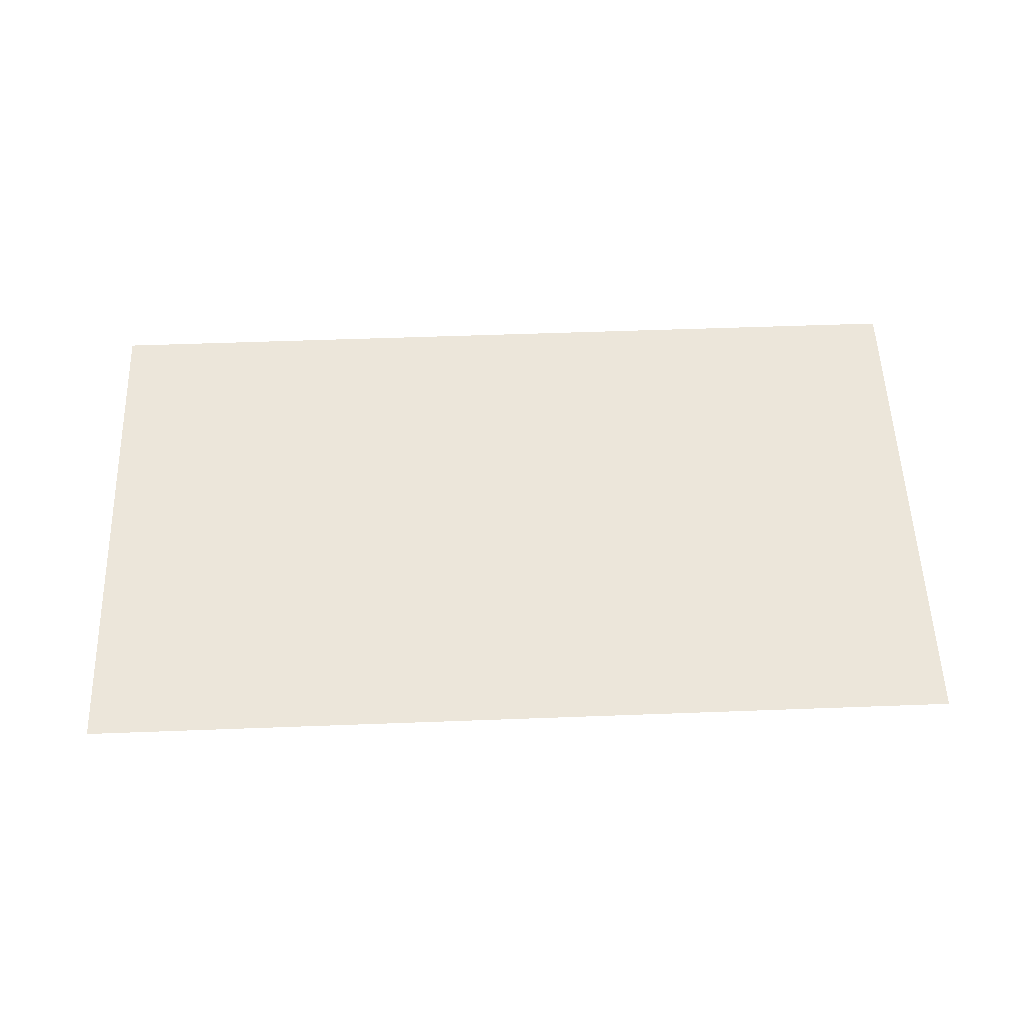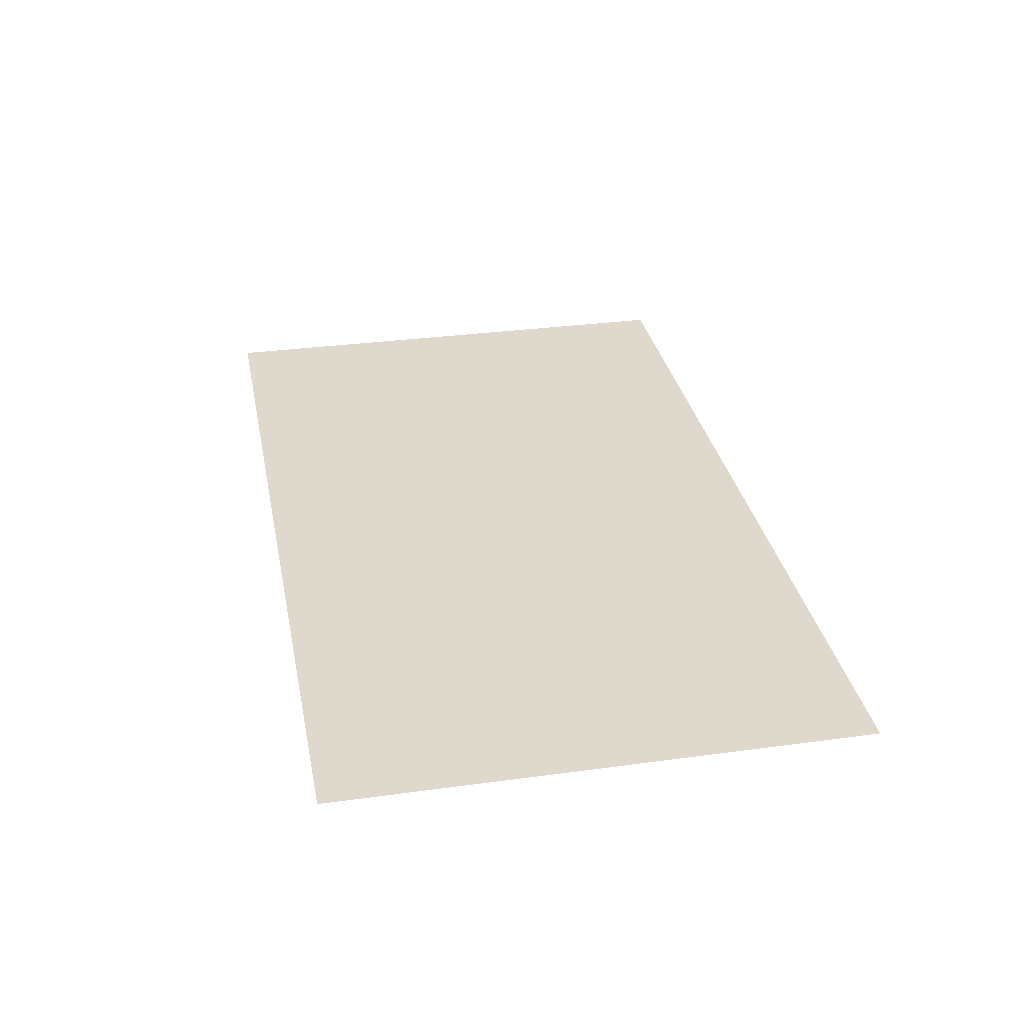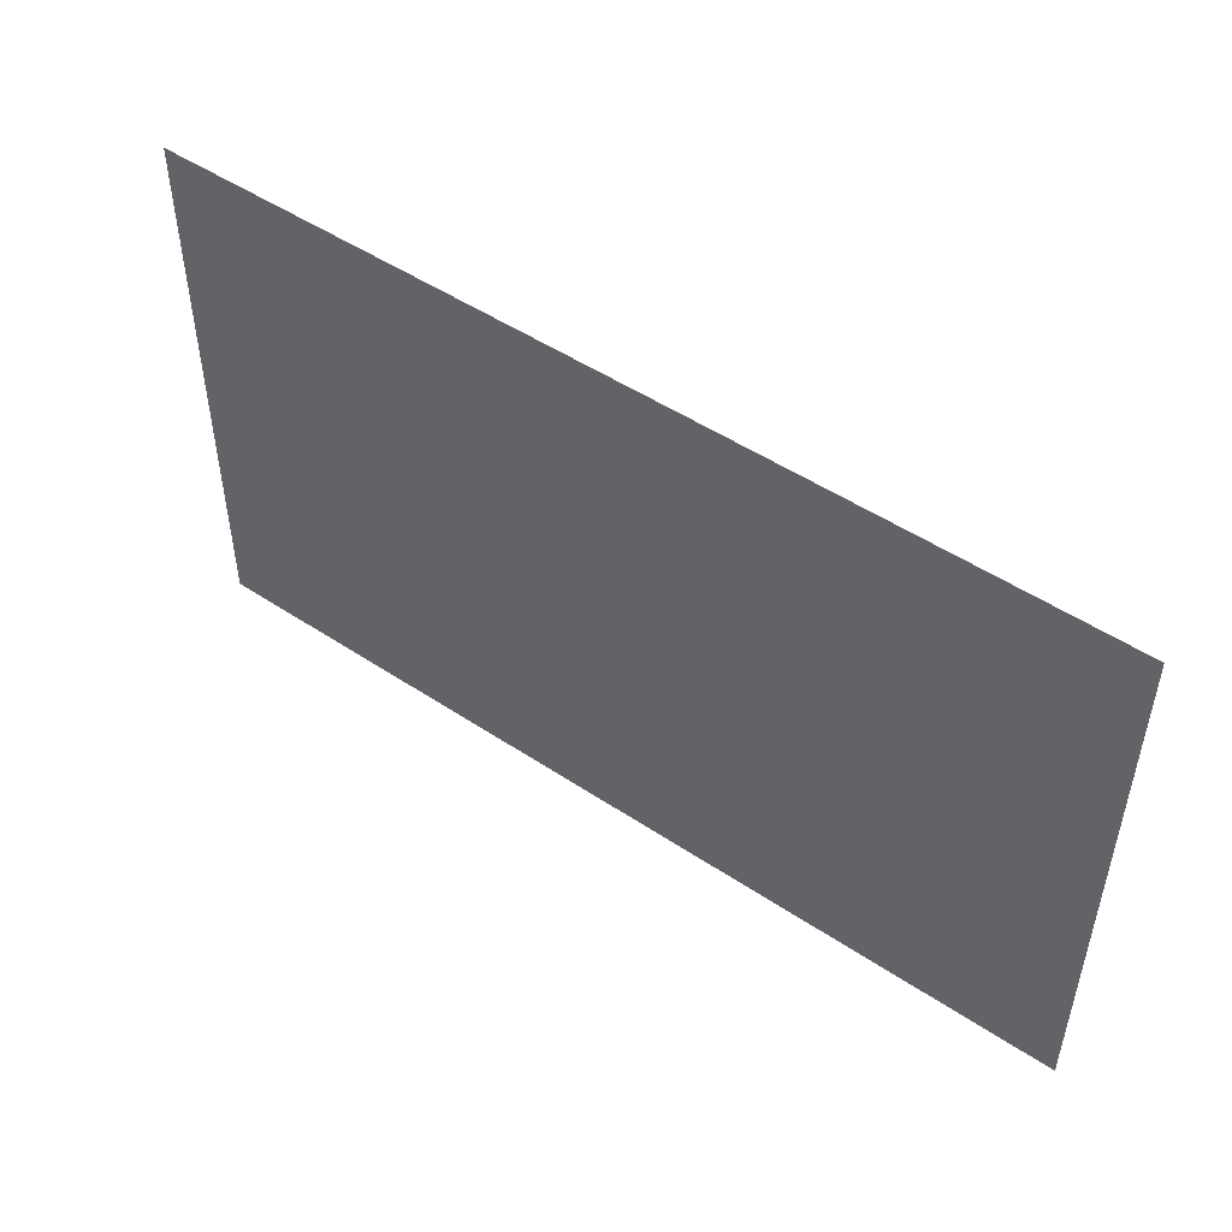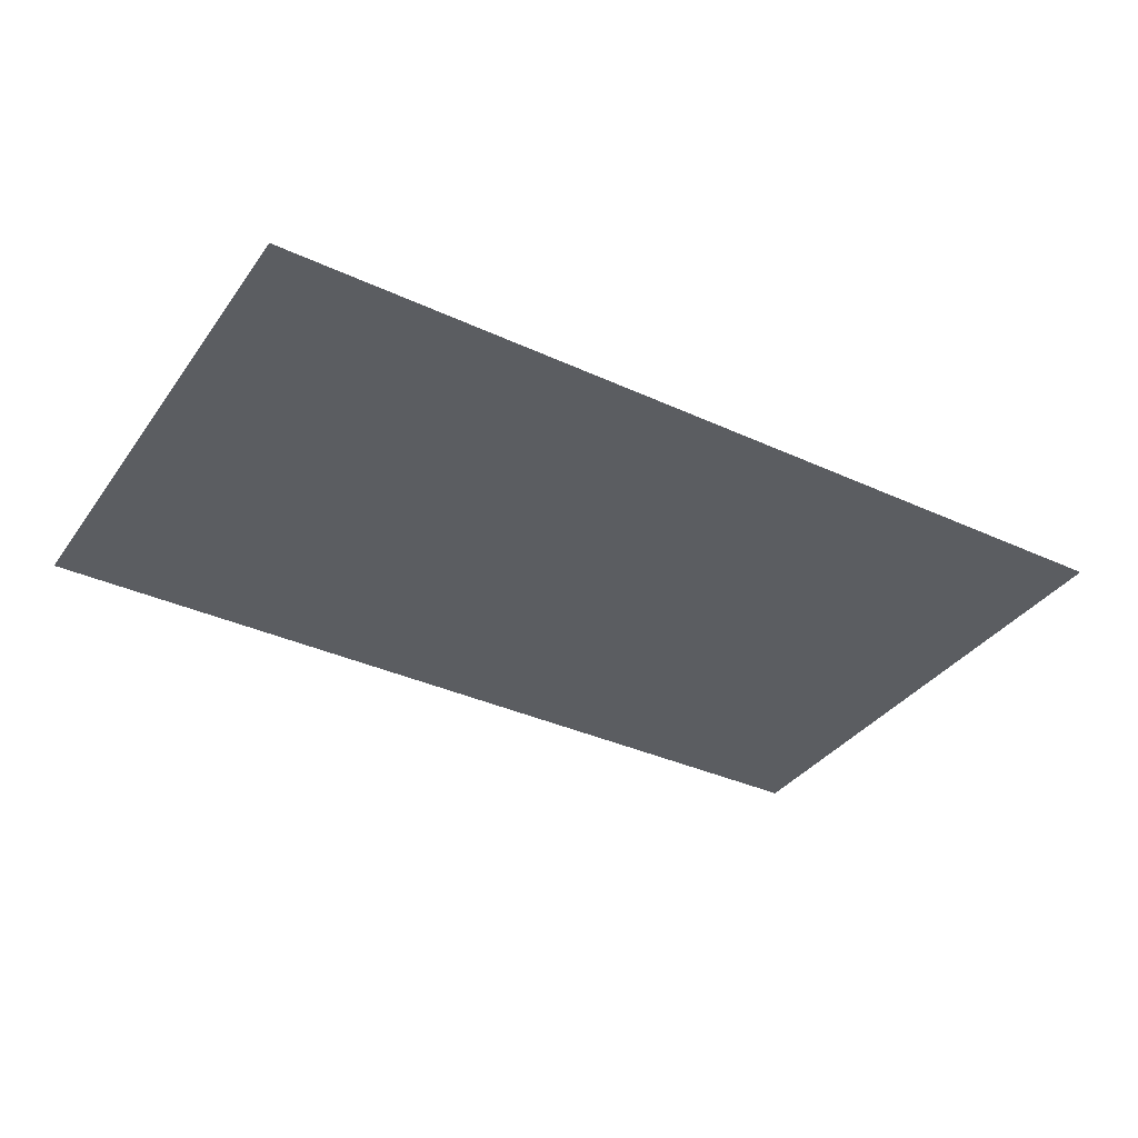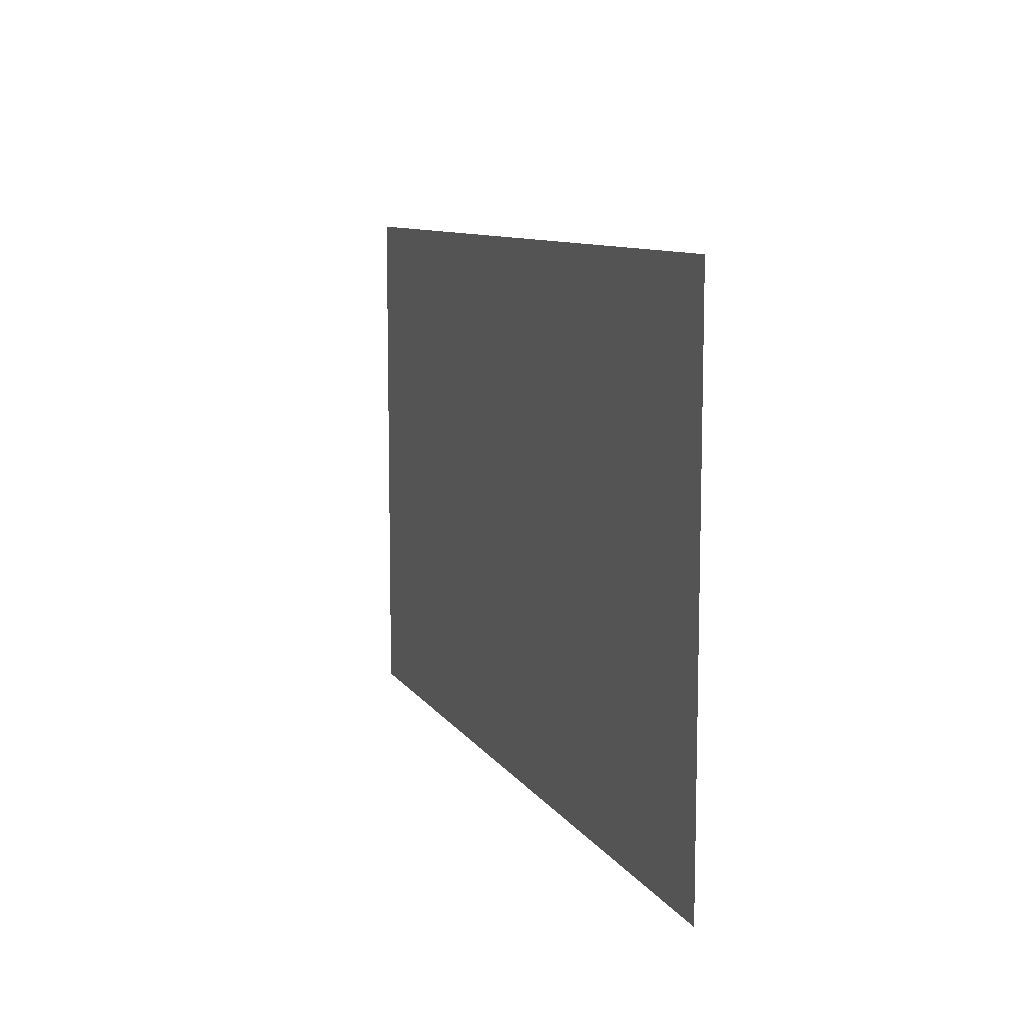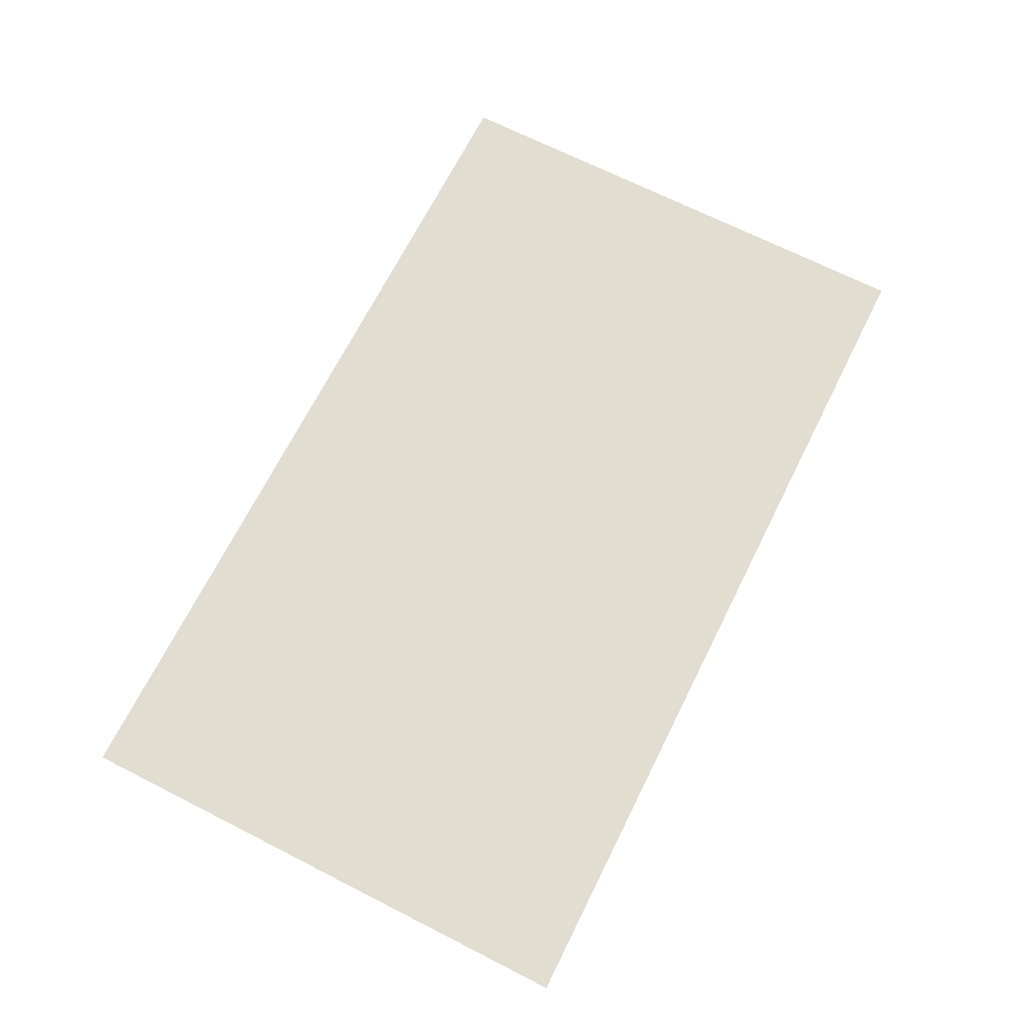
<metadata>
{"format":"obj","ext":"obj","renderer":"f3d","projection":"perspective","resolution":1024,"background":"white","views":[{"elev":54.3,"azim":-2.0,"up":"+Z"},{"elev":32.2,"azim":-100.8,"up":"+Z"},{"elev":49.7,"azim":36.5,"up":"+Y"},{"elev":-35.8,"azim":-31.0,"up":"+Z"},{"elev":9.5,"azim":71.2,"up":"+Y"},{"elev":68.7,"azim":-63.1,"up":"+Z"}]}
</metadata>
<code>
v 1.538 9.17 0
v 1.538 8.012 0
v 3.496 8.022 0
v 3.499 9.179 0
f 2 3 1
f 4 1 3

</code>
